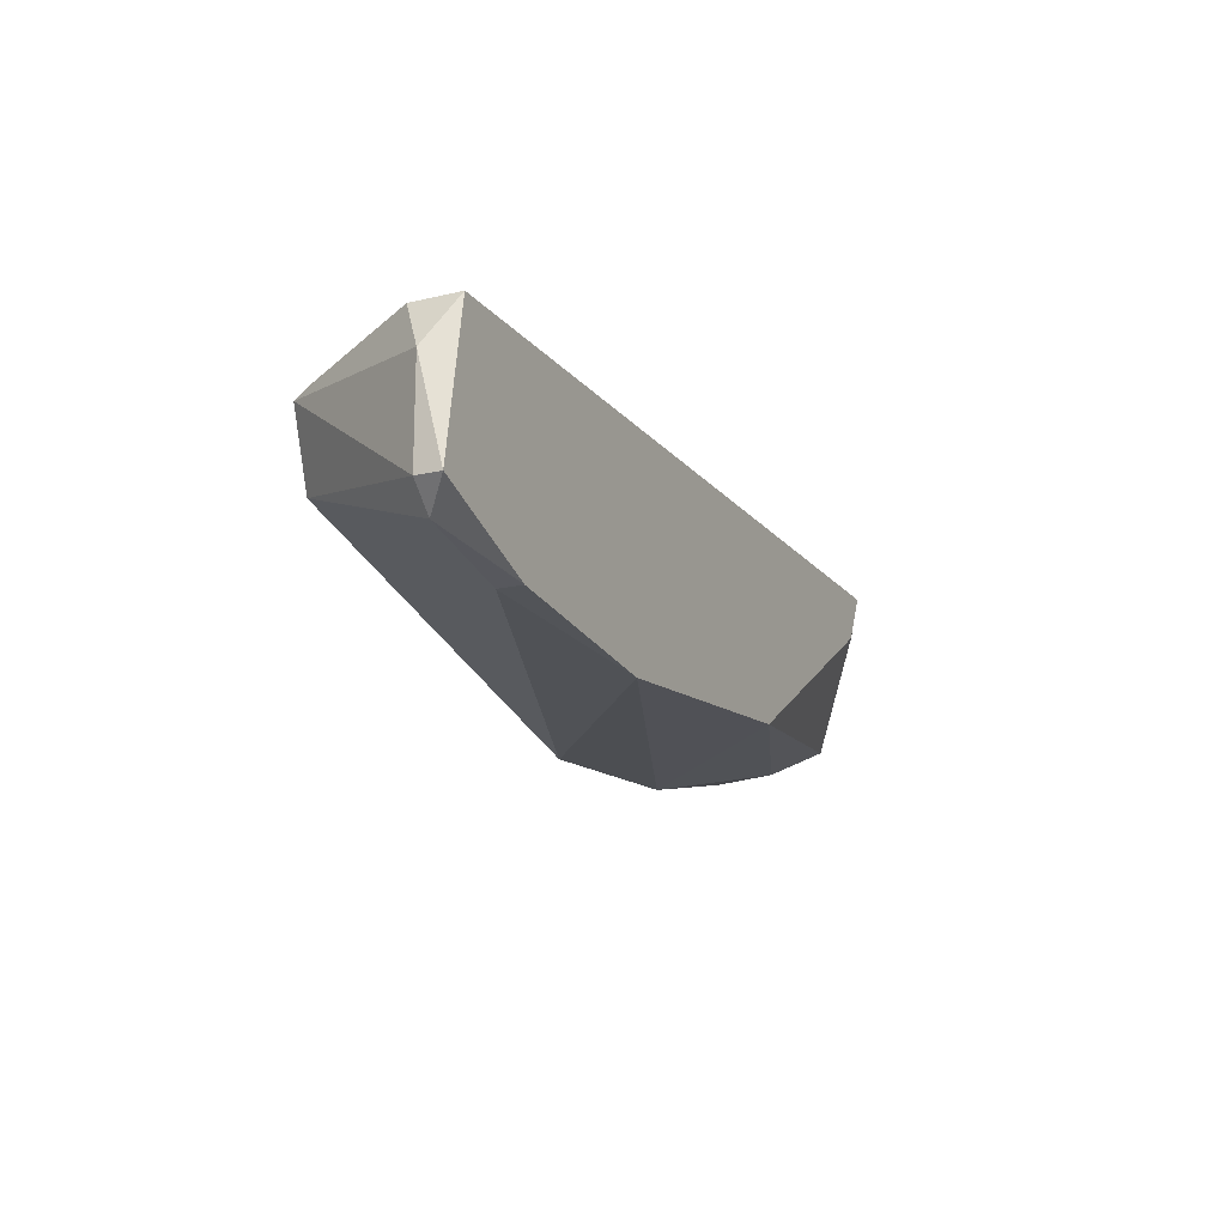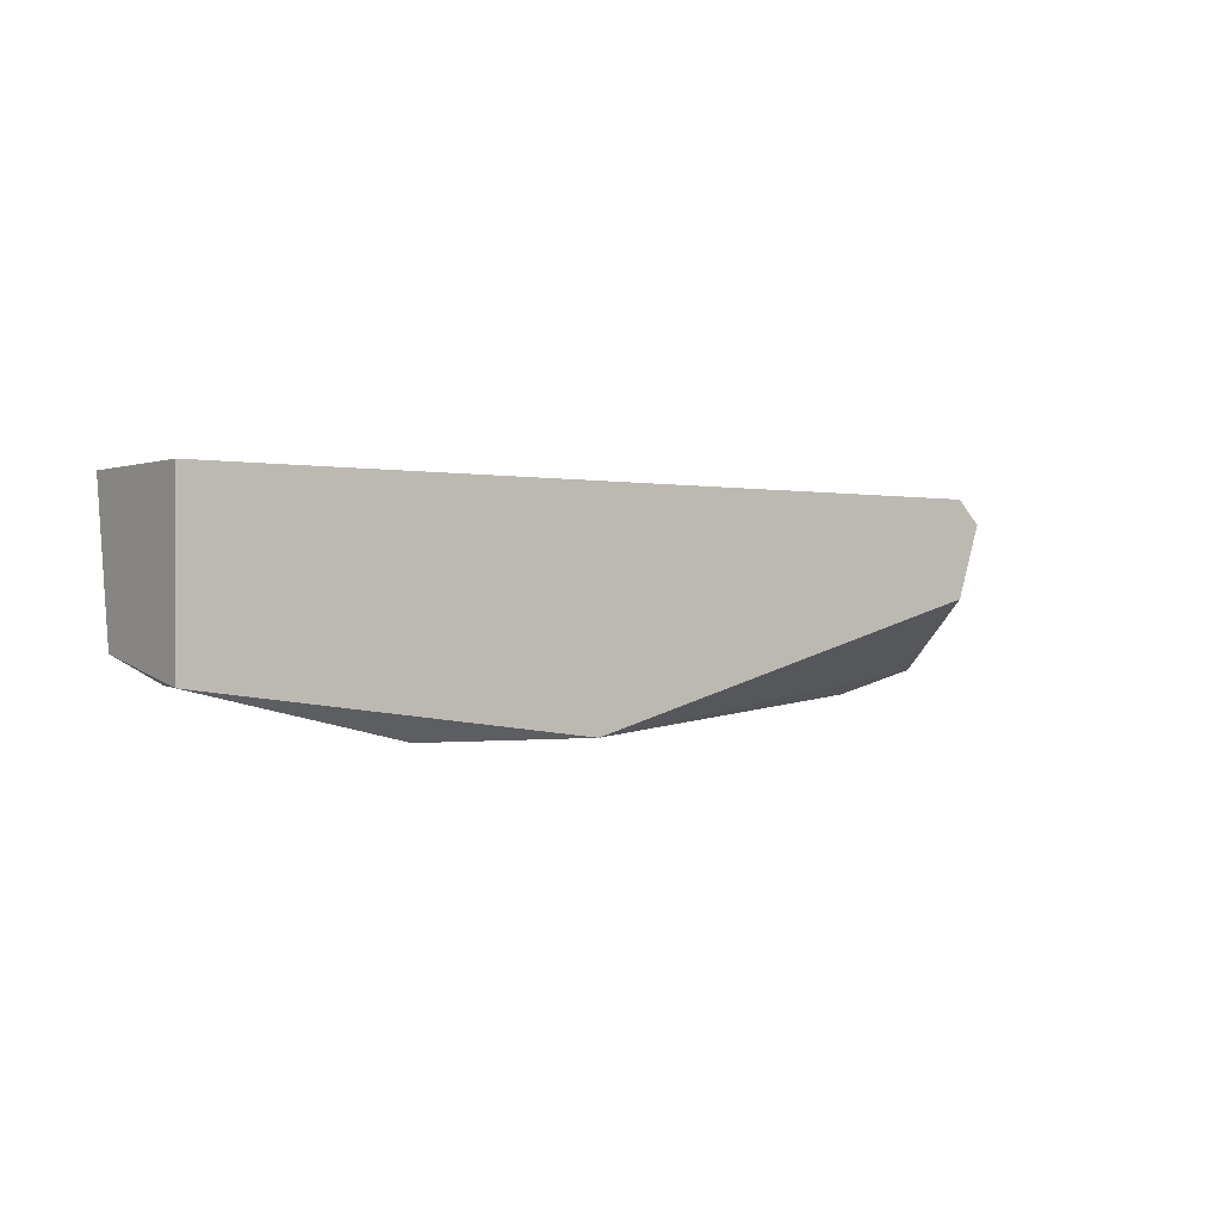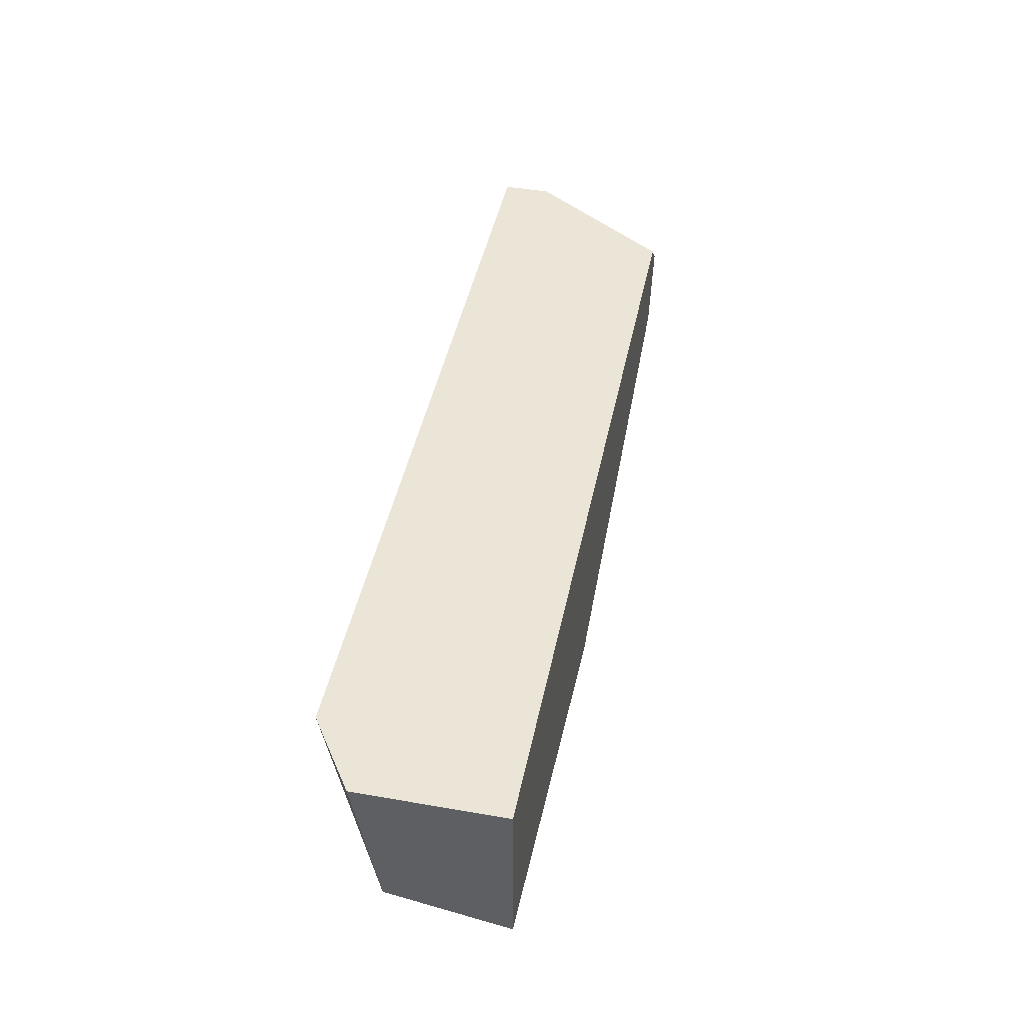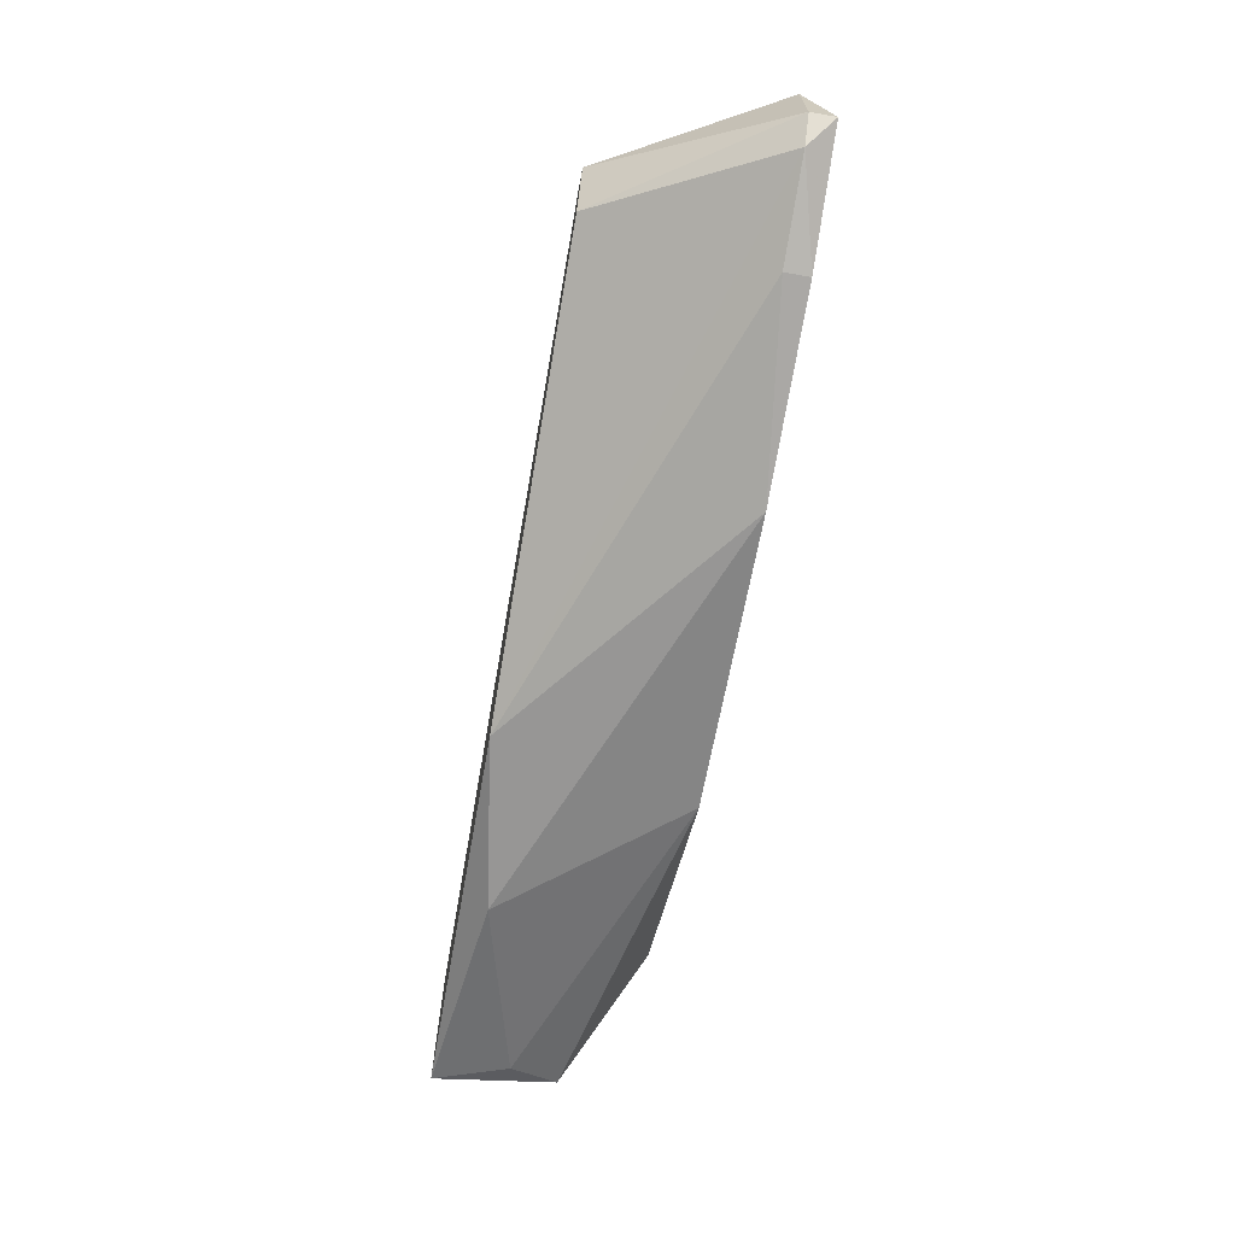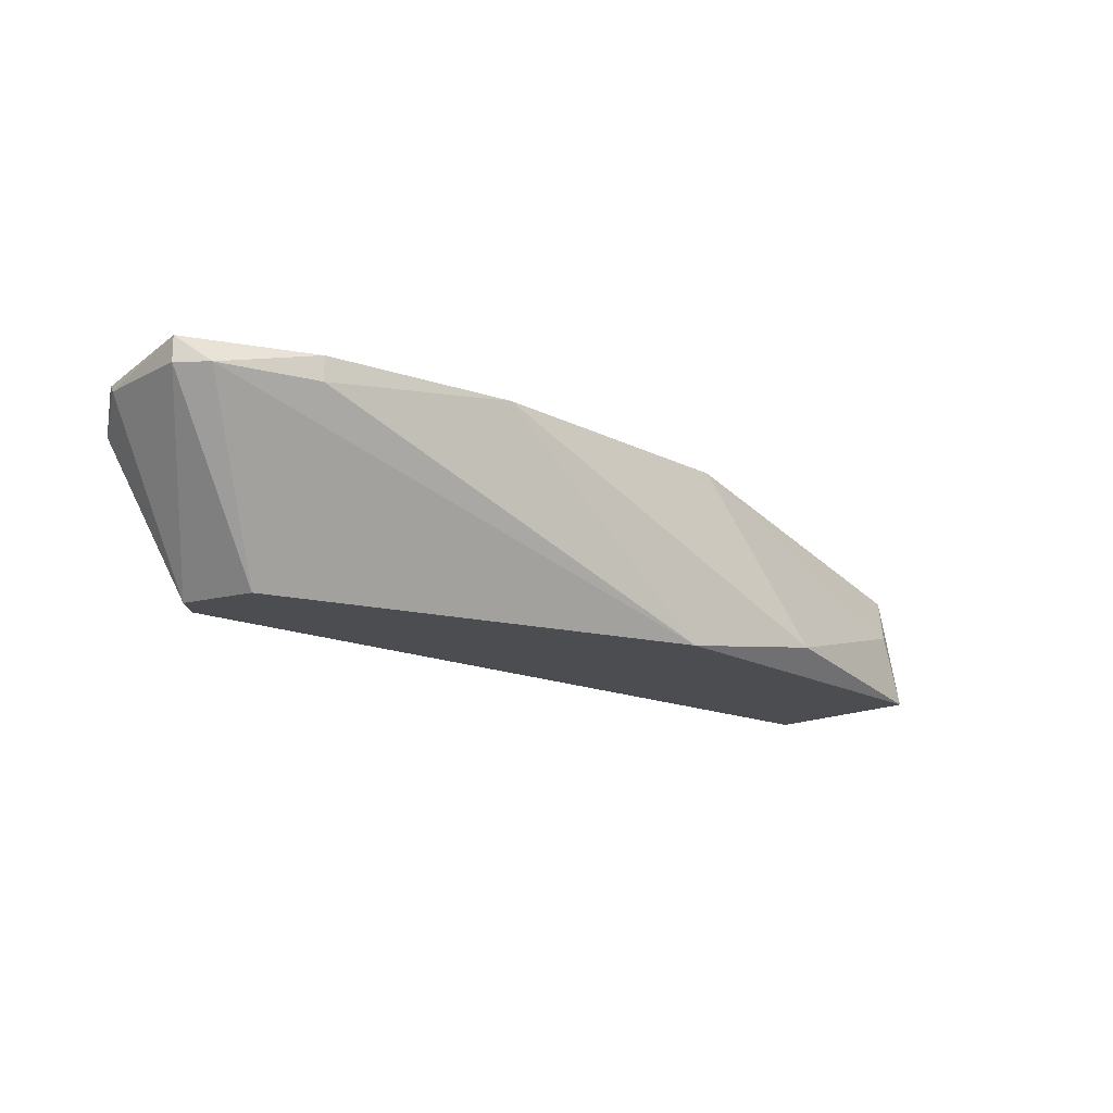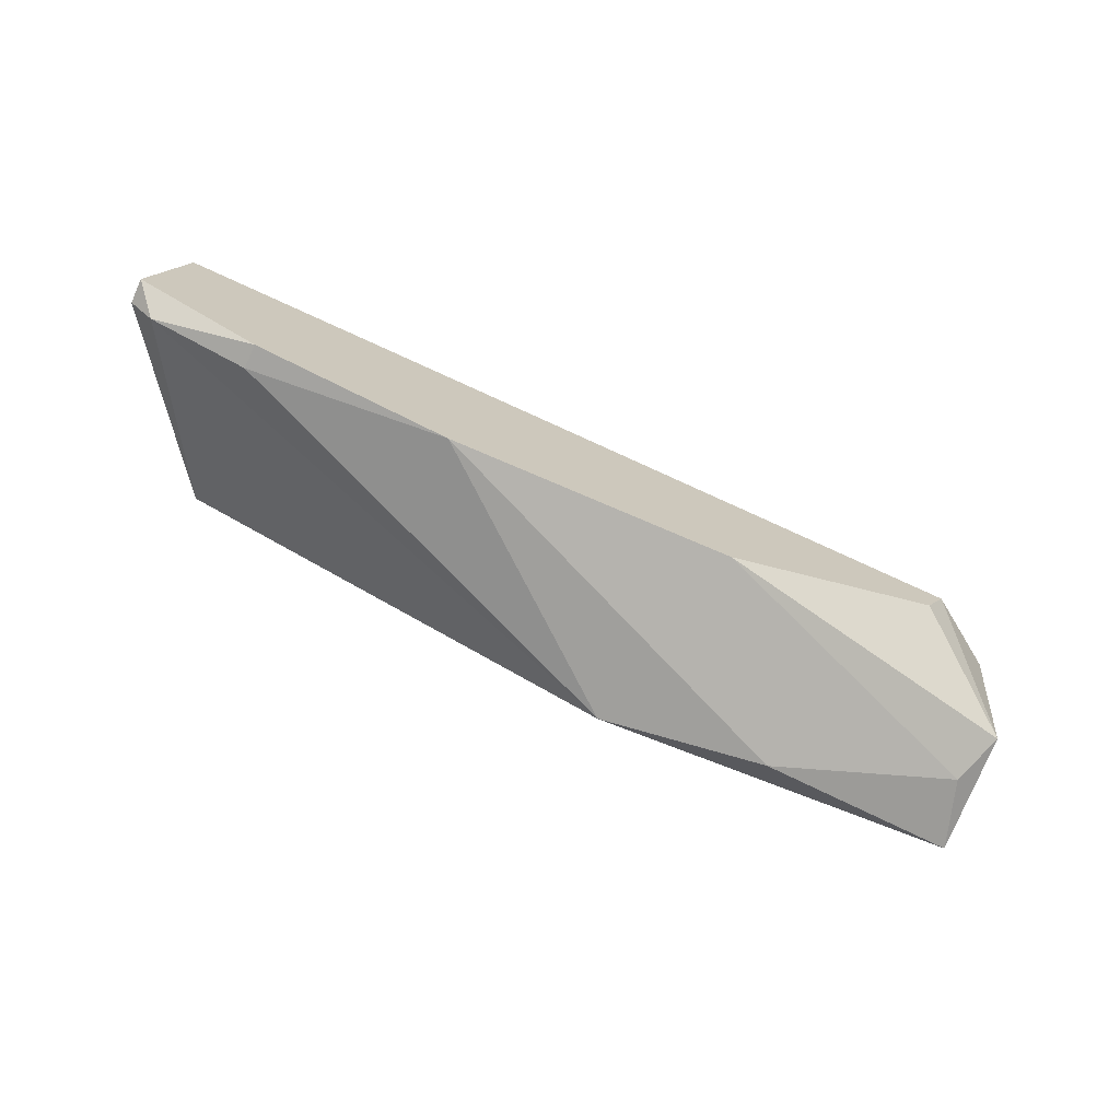
<metadata>
{"format":"obj","ext":"obj","renderer":"f3d","projection":"perspective","resolution":1024,"background":"white","views":[{"elev":-16.5,"azim":-64.4,"up":"+Y"},{"elev":-0.5,"azim":143.3,"up":"+Y"},{"elev":44.4,"azim":101.5,"up":"+Y"},{"elev":-68.0,"azim":-100.0,"up":"+Y"},{"elev":-15.6,"azim":-42.7,"up":"+Z"},{"elev":-71.2,"azim":-24.9,"up":"+Y"}]}
</metadata>
<code>
v -0.0181 0.004278 -0.01093
v -0.0181 -0.000451 -0.01093
v -0.0181 -0.000451 -0.009741
v 0.009101 -0.004001 -0.0192
v 0.02685 -0.001633 -0.01565
v -0.01692 -0.001633 -0.01093
v -0.01692 0.006644 -0.01211
v -0.01692 0.006644 -0.009741
v 0.02803 -0.001633 -0.0192
v 0.02803 0.006644 -0.01211
v 0.02803 0.006644 -0.0192
v 0.02803 -0.000451 -0.01329
v 0.01738 -0.004001 -0.01802
v 0.01147 -0.002817 -0.009741
v -0.00272 -0.004001 -0.009741
v -0.01337 0.005461 -0.0192
v -0.01218 0.001913 -0.0192
v -0.01218 0.006644 -0.0192
v -0.01218 -0.002817 -0.01093
v -0.01218 -0.002817 -0.009741
v 0.0233 0.004278 -0.009741
v 0.02448 0.006644 -0.009741
f 2 3 1
f 10 11 8
f 11 4 16
f 11 10 12
f 8 20 14
f 10 8 22
f 12 10 22
f 8 14 22
f 4 11 9
f 11 12 9
f 16 4 17
f 4 6 17
f 8 11 18
f 11 16 18
f 4 9 13
f 14 20 15
f 4 13 15
f 13 14 15
f 16 17 2
f 17 6 2
f 8 18 7
f 18 16 7
f 14 12 21
f 12 22 21
f 22 14 21
f 20 8 3
f 6 20 3
f 2 6 3
f 12 14 5
f 9 12 5
f 14 13 5
f 13 9 5
f 20 6 19
f 6 4 19
f 15 20 19
f 4 15 19
f 16 2 1
f 8 7 1
f 7 16 1
f 3 8 1

</code>
